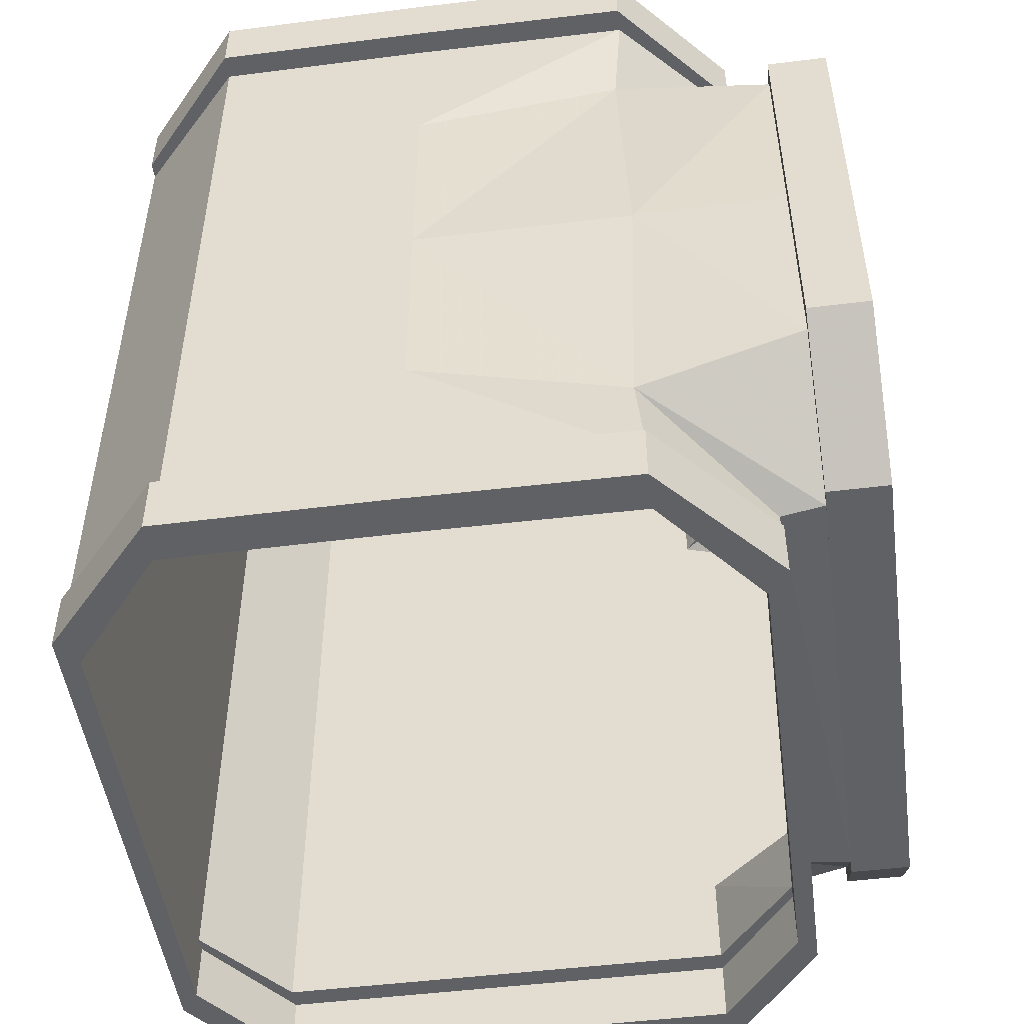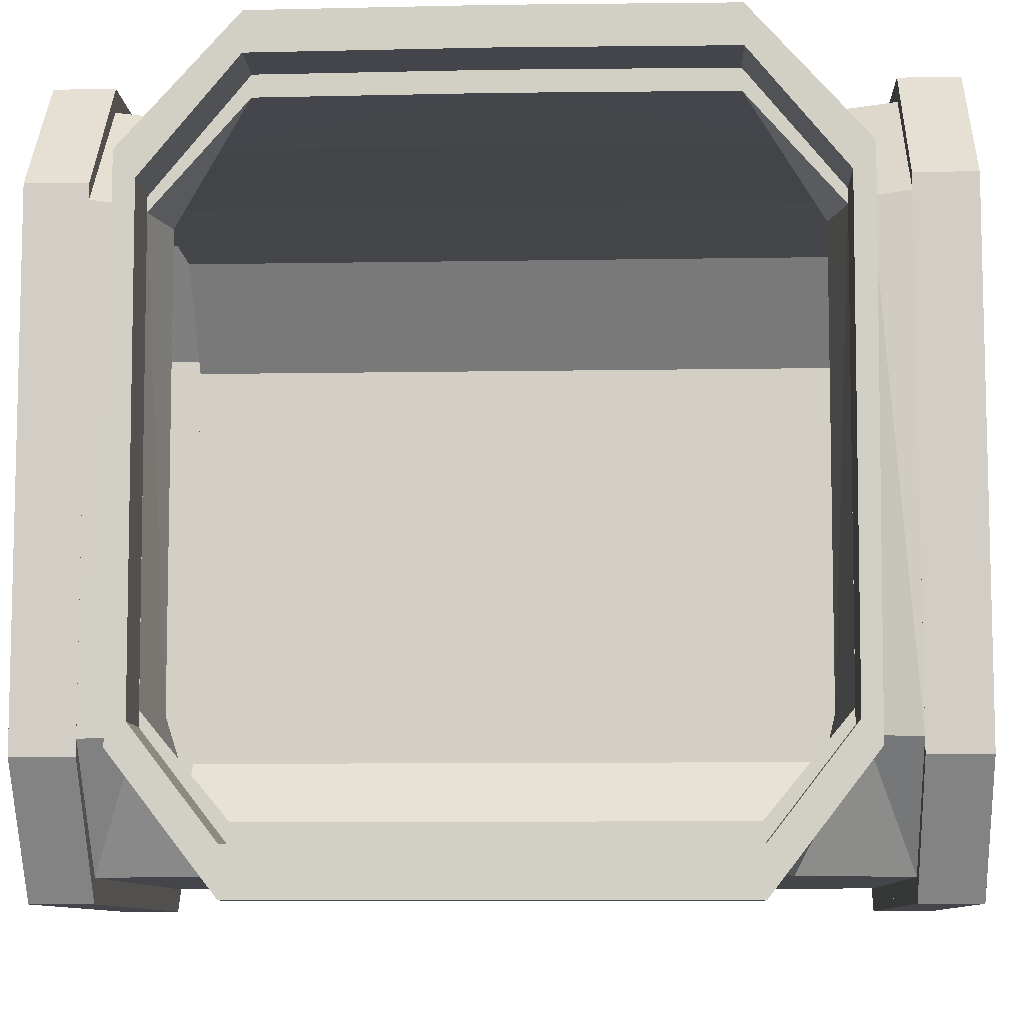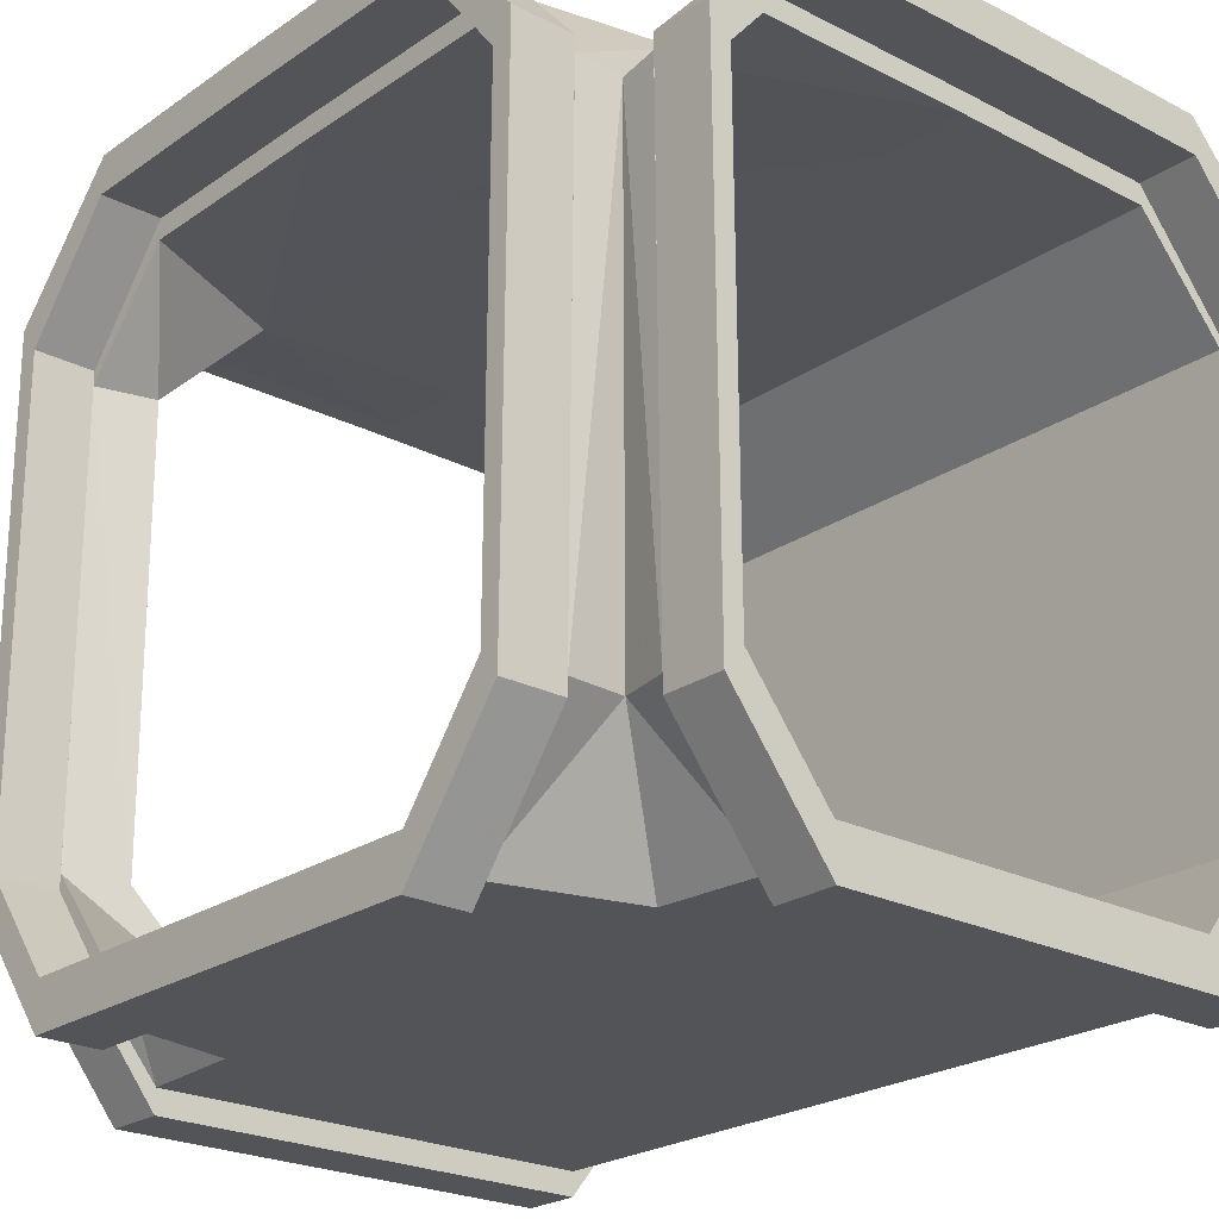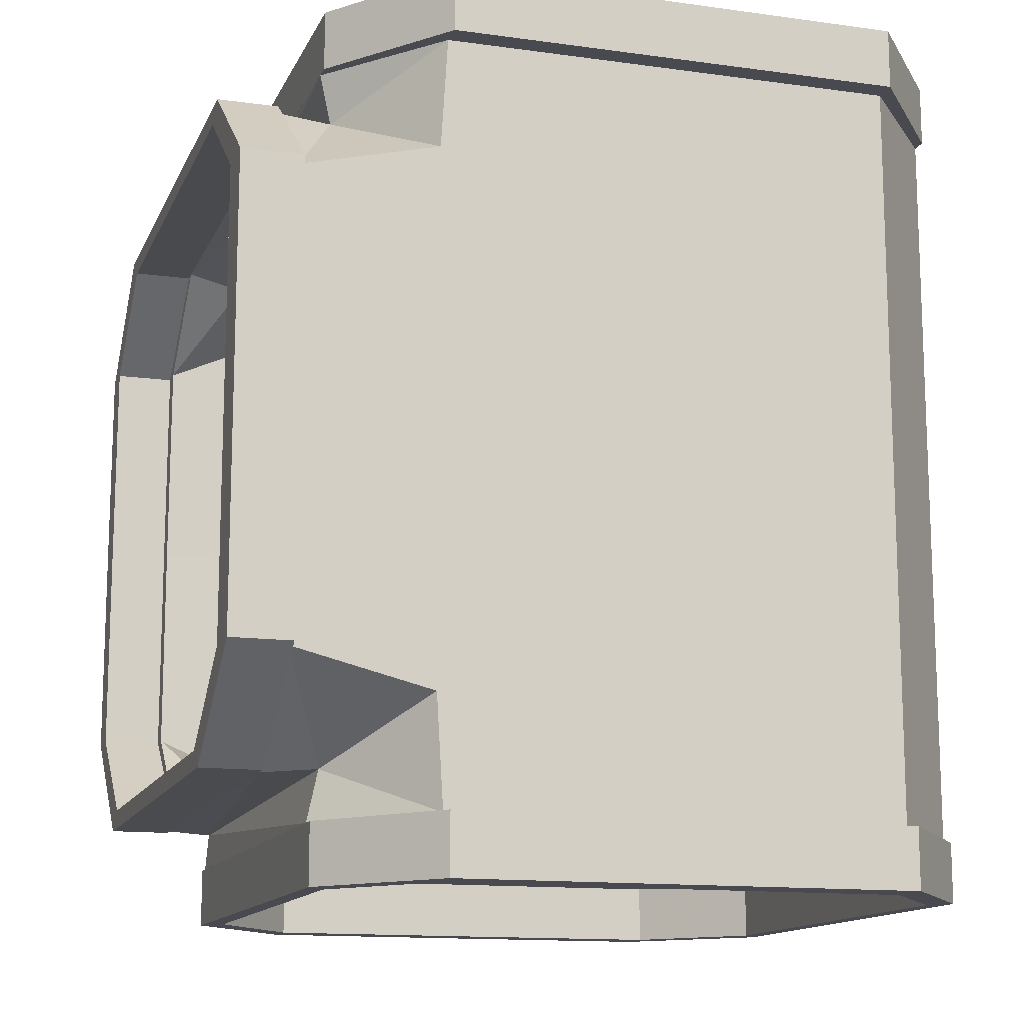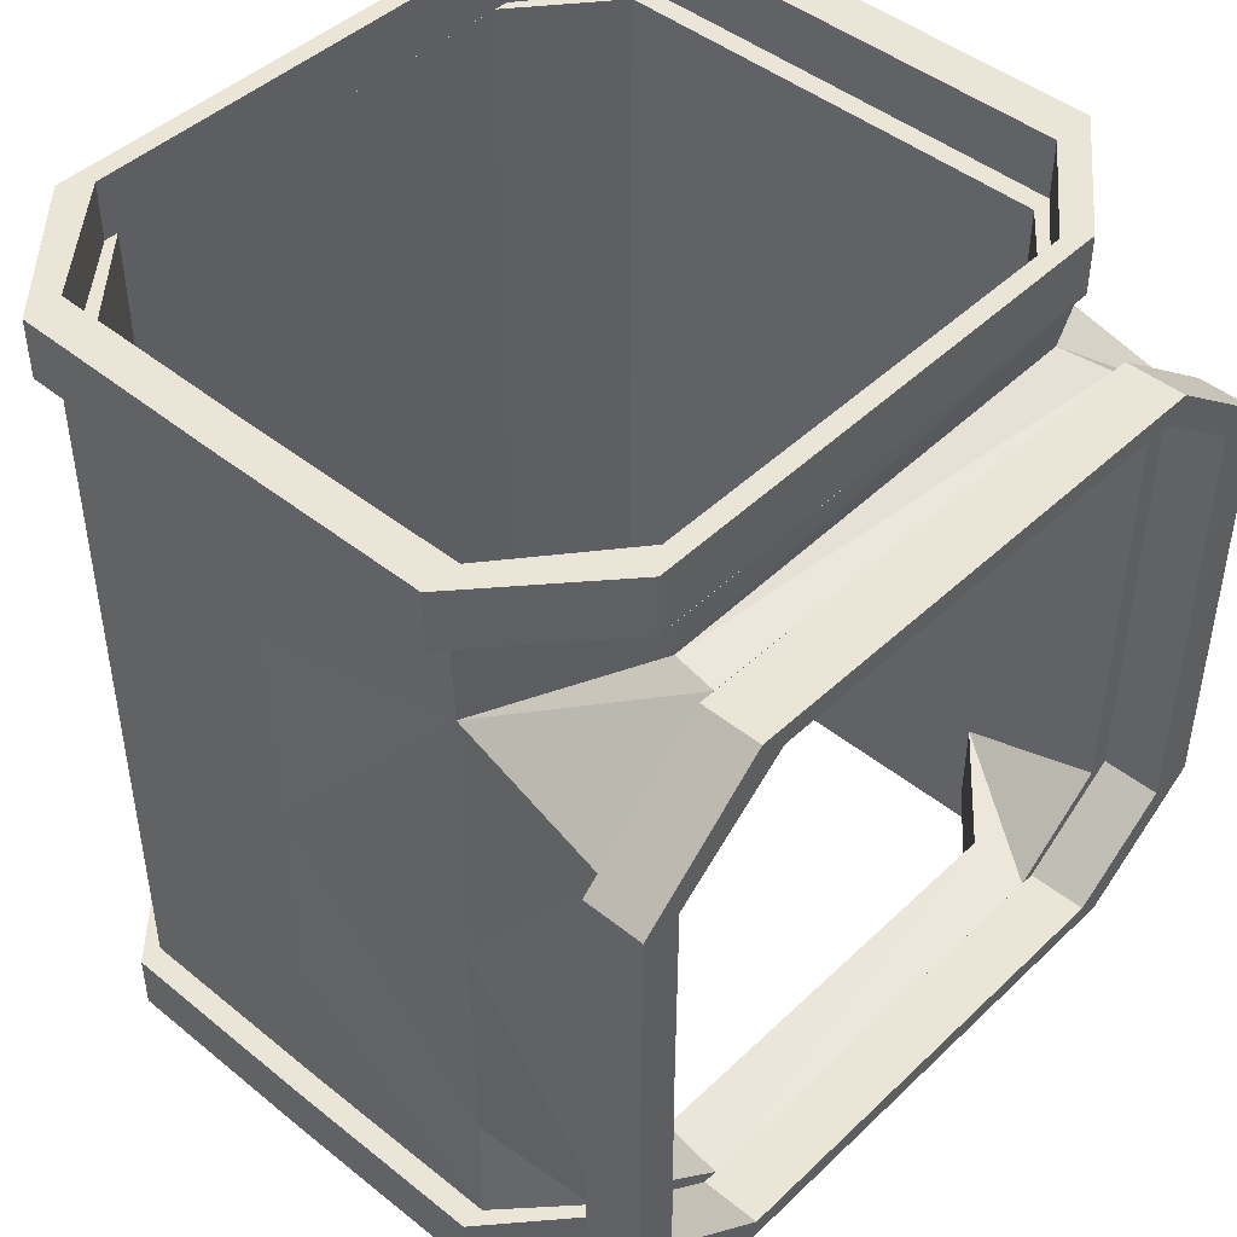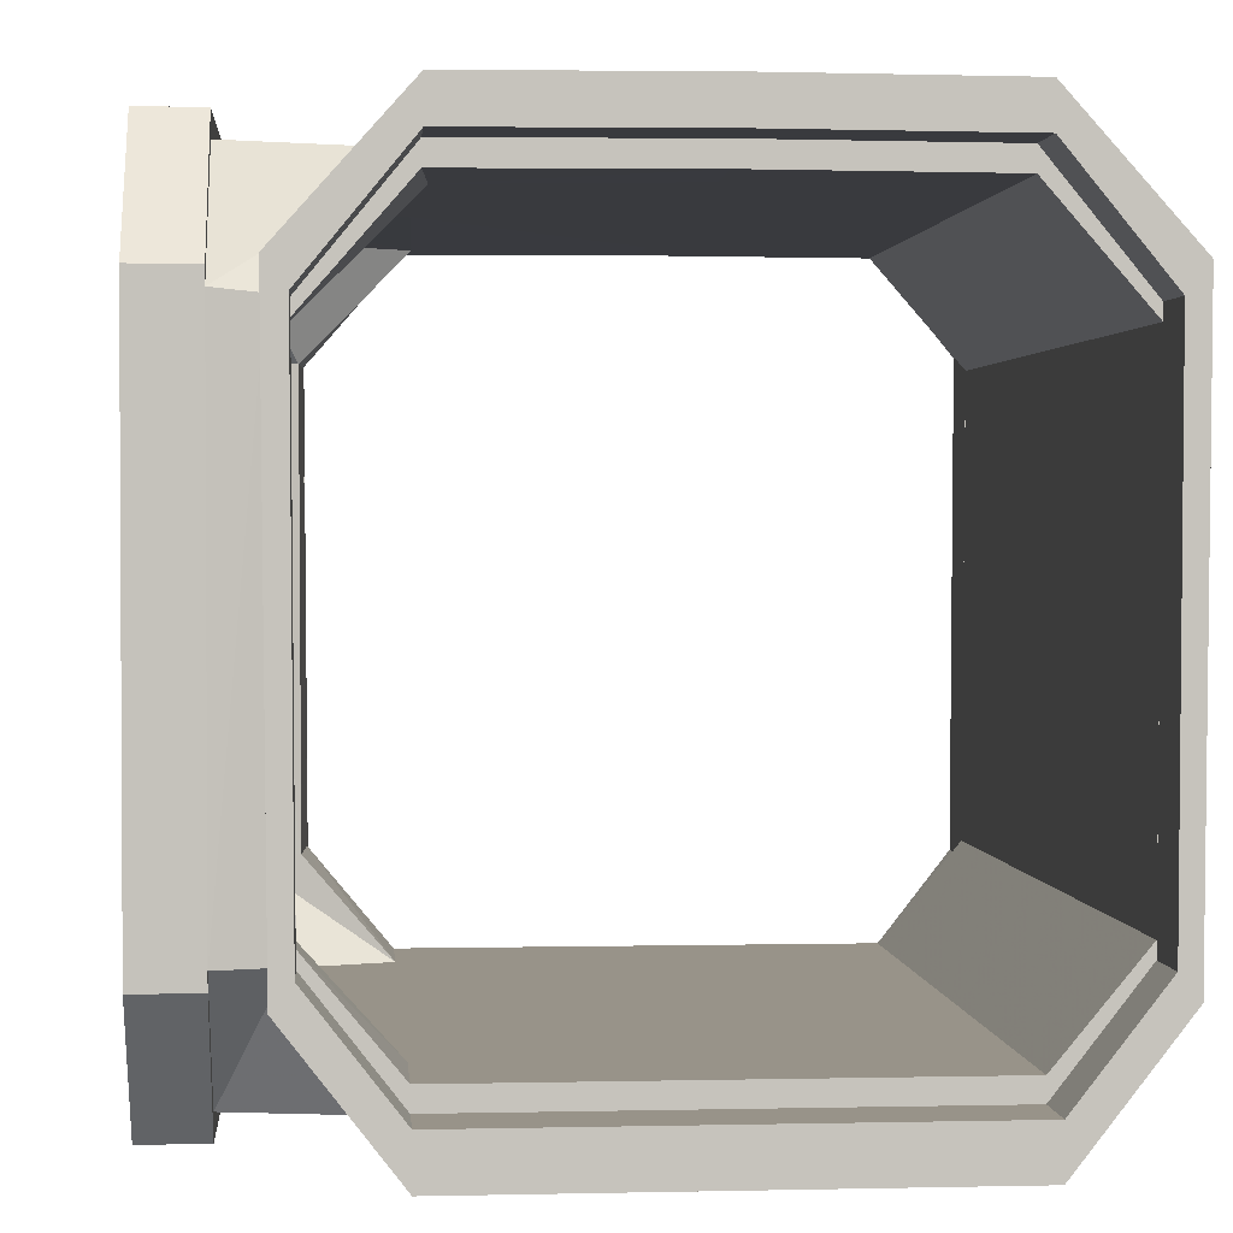
<metadata>
{"format":"obj","ext":"obj","renderer":"f3d","projection":"perspective","resolution":1024,"background":"white","views":[{"elev":-50.0,"azim":-172.3,"up":"+Z"},{"elev":-9.2,"azim":-87.4,"up":"+Y"},{"elev":-23.2,"azim":-41.0,"up":"+Y"},{"elev":-13.5,"azim":-17.3,"up":"+Z"},{"elev":45.6,"azim":-137.2,"up":"+Z"},{"elev":1.6,"azim":-4.8,"up":"+Y"}]}
</metadata>
<code>
v -1.611 0.05725 0.9882
v -1.016 0.06097 1.136
v -1.611 0.2448 0.9882
v -0.988 0.2448 1.199
v -1.611 0.2448 -1.2e-05
v -0.988 0.2448 -1.2e-05
v -1.611 0.05725 -1.2e-05
v -0.988 0.05725 -1.2e-05
v -1.611 0.573 1.415
v -1.366 0.5782 1.392
v -1.354 0.6631 1.279
v -1.611 0.6631 1.335
v -1.611 2.691 1.434
v -1.424 2.67 1.45
v -1.36 2.586 1.285
v -1.611 2.586 1.347
v -1.611 3.199 0.9491
v -0.909 3.152 1.145
v -0.9197 3.029 1.252
v -1.611 3.041 0.9491
v -1.611 3.204 -1.2e-05
v -0.9508 3.202 -1.2e-05
v -0.9508 3.044 -1.2e-05
v -1.611 3.046 -1.2e-05
v -1.611 -0.04627 -1.2e-05
v -1.611 -0.04627 0.9882
v -1.611 0.1537 0.9882
v -1.611 0.1537 -1.2e-05
v -1.611 0.5034 1.415
v -1.611 0.5994 1.335
v -1.611 2.76 1.434
v -1.611 2.649 1.347
v -1.611 3.302 0.9491
v -1.611 3.134 0.9491
v -1.611 3.308 -1.2e-05
v -1.611 3.14 -1.2e-05
v -1.872 -0.04627 -1.2e-05
v -1.872 -0.04627 0.9882
v -1.872 0.1537 0.9882
v -1.872 0.1537 -1.2e-05
v -1.872 0.5034 1.415
v -1.872 0.5994 1.335
v -1.872 2.76 1.434
v -1.872 2.649 1.347
v -1.872 3.302 0.9491
v -1.872 3.134 0.9491
v -1.872 3.308 -1.2e-05
v -1.872 3.14 -1.2e-05
v 0.9882 0.05725 1.611
v 0.9882 0.05725 -1.2e-05
v 0.9882 0.2448 1.611
v 0.9882 0.2448 -1.2e-05
v -0 0.2448 1.611
v -0 0.2448 -1.2e-05
v -0 0.05725 1.611
v -0 0.05725 -1.2e-05
v 1.415 0.573 1.611
v 1.415 0.573 -1.2e-05
v 1.335 0.6631 -1.2e-05
v 1.335 0.6631 1.611
v 1.434 2.691 1.611
v 1.434 2.691 -1.2e-05
v 1.347 2.586 -1.2e-05
v 1.347 2.586 1.611
v 0.9491 3.199 1.611
v 0.9491 3.199 -1.2e-05
v 0.9491 3.041 -1.2e-05
v 0.9491 3.041 1.611
v -0 3.204 1.611
v -0 3.204 -1.2e-05
v 0 3.046 -1.2e-05
v -0 3.046 1.611
v -0 -0.04627 1.611
v 0.9882 -0.04627 1.611
v 0.9882 0.1537 1.611
v -0 0.1537 1.611
v 1.415 0.5034 1.611
v 1.335 0.5994 1.611
v 1.434 2.76 1.611
v 1.347 2.649 1.611
v 0.9491 3.302 1.611
v 0.9491 3.134 1.611
v -0 3.308 1.611
v -0 3.14 1.611
v -0 -0.04627 1.872
v 0.9882 -0.04627 1.872
v 0.9882 0.1537 1.872
v -0 0.1537 1.872
v 1.415 0.5034 1.872
v 1.335 0.5994 1.872
v 1.434 2.76 1.872
v 1.347 2.649 1.872
v 0.9491 3.302 1.872
v 0.9491 3.134 1.872
v -0 3.308 1.872
v -0 3.14 1.872
v -0.9882 0.2448 1.611
v -0.9882 0.05725 1.611
v -0.9882 -0.04627 1.872
v -0.9882 0.1537 1.872
v -1.415 0.573 1.611
v -1.335 0.6631 1.611
v -1.415 0.5034 1.872
v -1.335 0.5994 1.872
v -1.434 2.691 1.611
v -1.347 2.586 1.611
v -1.434 2.76 1.872
v -1.347 2.649 1.872
v -0.9491 3.199 1.611
v -0.9491 3.041 1.611
v -0.9491 3.302 1.872
v -0.9491 3.134 1.872
v -0.9882 -0.04627 1.611
v -0.9882 0.1537 1.611
v -1.415 0.5034 1.611
v -1.335 0.5994 1.611
v -1.434 2.76 1.611
v -1.347 2.649 1.611
v -0.9491 3.302 1.611
v -0.9491 3.134 1.611
v 0 0.05725 0.9381
v 0.9882 0.05725 0.9381
v 1.415 0.573 0.9381
v 1.434 2.691 0.9381
v 0.9491 3.199 0.9381
v -0 3.204 0.9381
v -0 0.2448 1.223
v 0.9882 0.2448 1.223
v 1.335 0.6631 1.223
v 1.347 2.586 1.223
v 0.9491 3.041 1.223
v -0 3.046 1.223
v -1.611 0.2448 -0.9882
v -0.988 0.2448 -1.199
v -1.016 0.06097 -1.136
v -1.611 0.05725 -0.9882
v -1.872 -0.04627 -0.9882
v -1.872 0.1537 -0.9882
v -1.366 0.5782 -1.392
v -1.611 0.573 -1.415
v -1.611 0.6631 -1.335
v -1.354 0.6631 -1.279
v -1.872 0.5034 -1.415
v -1.872 0.5994 -1.335
v -1.424 2.67 -1.45
v -1.611 2.691 -1.434
v -1.611 2.586 -1.347
v -1.36 2.586 -1.285
v -1.872 2.76 -1.434
v -1.872 2.649 -1.347
v -0.909 3.152 -1.145
v -1.611 3.199 -0.9491
v -1.611 3.041 -0.9491
v -0.9197 3.029 -1.252
v -1.872 3.302 -0.9491
v -1.872 3.134 -0.9491
v -1.611 -0.04627 -0.9882
v -1.611 0.1537 -0.9882
v -1.611 0.5034 -1.415
v -1.611 0.5994 -1.335
v -1.611 2.76 -1.434
v -1.611 2.649 -1.347
v -1.611 3.302 -0.9491
v -1.611 3.134 -0.9491
v 0.9882 0.2448 -1.223
v -0 0.2448 -1.223
v -0 0.05725 -1.611
v 0 0.05725 -0.9382
v 0.9882 0.05725 -0.9382
v 0.9882 0.05725 -1.611
v -0 -0.04627 -1.872
v 0.9882 -0.04627 -1.872
v 0.9882 0.1537 -1.872
v -0 0.1537 -1.872
v 1.415 0.573 -0.9382
v 1.415 0.573 -1.611
v 1.335 0.6631 -1.223
v 1.415 0.5034 -1.872
v 1.335 0.5994 -1.872
v 1.434 2.691 -0.9382
v 1.434 2.691 -1.611
v 1.347 2.586 -1.223
v 1.434 2.76 -1.872
v 1.347 2.649 -1.872
v 0.9491 3.199 -0.9382
v 0.9491 3.199 -1.611
v 0.9491 3.041 -1.223
v 0.9491 3.302 -1.872
v 0.9491 3.134 -1.872
v -0 3.204 -0.9382
v -0 3.204 -1.611
v -0 3.046 -1.223
v -0 3.308 -1.872
v -0 3.14 -1.872
v 0.9882 -0.04627 -1.611
v -0 -0.04627 -1.611
v 0.9882 0.2448 -1.611
v -0 0.2448 -1.611
v -0 0.1537 -1.611
v 0.9882 0.1537 -1.611
v 1.415 0.5034 -1.611
v 1.335 0.6631 -1.611
v 1.335 0.5994 -1.611
v 1.434 2.76 -1.611
v 1.347 2.586 -1.611
v 1.347 2.649 -1.611
v 0.9491 3.302 -1.611
v 0.9491 3.041 -1.611
v 0.9491 3.134 -1.611
v -0 3.308 -1.611
v -0 3.046 -1.611
v -0 3.14 -1.611
v -0.9882 0.05725 -1.611
v -0.9882 0.1537 -1.872
v -0.9882 -0.04627 -1.872
v -1.415 0.573 -1.611
v -1.335 0.5994 -1.872
v -1.415 0.5034 -1.872
v -1.434 2.691 -1.611
v -1.347 2.649 -1.872
v -1.434 2.76 -1.872
v -0.9491 3.199 -1.611
v -0.9491 3.134 -1.872
v -0.9491 3.302 -1.872
v -0.9882 -0.04627 -1.611
v -0.9882 0.2448 -1.611
v -0.9882 0.1537 -1.611
v -1.415 0.5034 -1.611
v -1.335 0.6631 -1.611
v -1.335 0.5994 -1.611
v -1.434 2.76 -1.611
v -1.347 2.586 -1.611
v -1.347 2.649 -1.611
v -0.9491 3.302 -1.611
v -0.9491 3.041 -1.611
v -0.9491 3.134 -1.611
f 3 4 6 5
f 7 8 2 1
f 37 38 39 40
f 1 2 10 9
f 4 3 12 11
f 39 38 41 42
f 9 10 14 13
f 11 12 16 15
f 42 41 43 44
f 13 14 18 17
f 15 16 20 19
f 44 43 45 46
f 17 18 22 21
f 19 20 24 23
f 46 45 47 48
f 7 1 26 25
f 3 5 28 27
f 5 7 25 28
f 1 9 29 26
f 12 3 27 30
f 9 13 31 29
f 16 12 30 32
f 13 17 33 31
f 20 16 32 34
f 17 21 35 33
f 21 24 36 35
f 24 20 34 36
f 25 26 38 37
f 27 28 40 39
f 26 29 41 38
f 30 27 39 42
f 29 31 43 41
f 32 30 42 44
f 31 33 45 43
f 34 32 44 46
f 33 35 47 45
f 36 34 46 48
f 5 28 25 7
f 21 35 36 24
f 128 52 54 127
f 55 121 122 49
f 85 86 87 88
f 49 122 123 57
f 52 128 129 59
f 87 86 89 90
f 57 123 124 61
f 59 129 130 63
f 90 89 91 92
f 61 124 125 65
f 63 130 131 67
f 92 91 93 94
f 65 125 126 69
f 67 131 132 71
f 94 93 95 96
f 55 49 74 73
f 51 53 76 75
f 53 55 73 76
f 49 57 77 74
f 60 51 75 78
f 57 61 79 77
f 64 60 78 80
f 61 65 81 79
f 68 64 80 82
f 65 69 83 81
f 69 72 84 83
f 72 68 82 84
f 73 74 86 85
f 75 76 88 87
f 74 77 89 86
f 78 75 87 90
f 77 79 91 89
f 80 78 90 92
f 79 81 93 91
f 82 80 92 94
f 81 83 95 93
f 84 82 94 96
f 4 127 54 6
f 55 98 2 121
f 85 88 100 99
f 98 101 10 2
f 100 104 103 99
f 101 105 14 10
f 104 108 107 103
f 105 109 18 14
f 108 112 111 107
f 109 69 126 18
f 23 71 132 19
f 112 96 95 111
f 55 73 113 98
f 97 114 76 53
f 53 76 73 55
f 98 113 115 101
f 102 116 114 97
f 101 115 117 105
f 106 118 116 102
f 105 117 119 109
f 110 120 118 106
f 109 119 83 69
f 69 83 84 72
f 72 84 120 110
f 73 85 99 113
f 114 100 88 76
f 113 99 103 115
f 116 104 100 114
f 115 103 107 117
f 118 108 104 116
f 117 107 111 119
f 120 112 108 118
f 119 111 95 83
f 84 96 112 120
f 121 2 8 56
f 122 121 56 50
f 123 122 50 58
f 124 123 58 62
f 125 124 62 66
f 126 125 66 70
f 18 126 70 22
f 11 15 106 102
f 4 11 102 97
f 97 53 127 4
f 51 128 127 53
f 129 128 51 60
f 130 129 60 64
f 131 130 64 68
f 132 131 68 72
f 19 132 72 110
f 15 19 110 106
f 133 5 6 134
f 7 136 135 8
f 37 40 138 137
f 136 140 139 135
f 134 142 141 133
f 138 144 143 137
f 140 146 145 139
f 142 148 147 141
f 144 150 149 143
f 146 152 151 145
f 148 154 153 147
f 150 156 155 149
f 152 21 22 151
f 154 23 24 153
f 156 48 47 155
f 7 25 157 136
f 133 158 28 5
f 5 28 25 7
f 136 157 159 140
f 141 160 158 133
f 140 159 161 146
f 147 162 160 141
f 146 161 163 152
f 153 164 162 147
f 152 163 35 21
f 21 35 36 24
f 24 36 164 153
f 25 37 137 157
f 158 138 40 28
f 157 137 143 159
f 160 144 138 158
f 159 143 149 161
f 162 150 144 160
f 161 149 155 163
f 164 156 150 162
f 163 155 47 35
f 36 48 156 164
f 5 7 25 28
f 21 24 36 35
f 165 166 54 52
f 167 170 169 168
f 171 174 173 172
f 170 176 175 169
f 52 59 177 165
f 173 179 178 172
f 176 181 180 175
f 59 63 182 177
f 179 184 183 178
f 181 186 185 180
f 63 67 187 182
f 184 189 188 183
f 186 191 190 185
f 67 71 192 187
f 189 194 193 188
f 167 196 195 170
f 197 200 199 198
f 198 199 196 167
f 170 195 201 176
f 202 203 200 197
f 176 201 204 181
f 205 206 203 202
f 181 204 207 186
f 208 209 206 205
f 186 207 210 191
f 191 210 212 211
f 211 212 209 208
f 196 171 172 195
f 200 173 174 199
f 195 172 178 201
f 203 179 173 200
f 201 178 183 204
f 206 184 179 203
f 204 183 188 207
f 209 189 184 206
f 207 188 193 210
f 212 194 189 209
f 134 6 54 166
f 167 168 135 213
f 171 215 214 174
f 213 135 139 216
f 214 215 218 217
f 216 139 145 219
f 217 218 221 220
f 219 145 151 222
f 220 221 224 223
f 222 151 190 191
f 23 154 192 71
f 223 224 193 194
f 167 213 225 196
f 226 198 199 227
f 198 167 196 199
f 213 216 228 225
f 229 226 227 230
f 216 219 231 228
f 232 229 230 233
f 219 222 234 231
f 235 232 233 236
f 222 191 210 234
f 191 211 212 210
f 211 235 236 212
f 196 225 215 171
f 227 199 174 214
f 225 228 218 215
f 230 227 214 217
f 228 231 221 218
f 233 230 217 220
f 231 234 224 221
f 236 233 220 223
f 234 210 193 224
f 212 236 223 194
f 168 56 8 135
f 169 50 56 168
f 175 58 50 169
f 180 62 58 175
f 185 66 62 180
f 190 70 66 185
f 151 22 70 190
f 142 229 232 148
f 134 226 229 142
f 226 134 166 198
f 197 198 166 165
f 177 202 197 165
f 182 205 202 177
f 187 208 205 182
f 192 211 208 187
f 154 235 211 192
f 148 232 235 154

</code>
